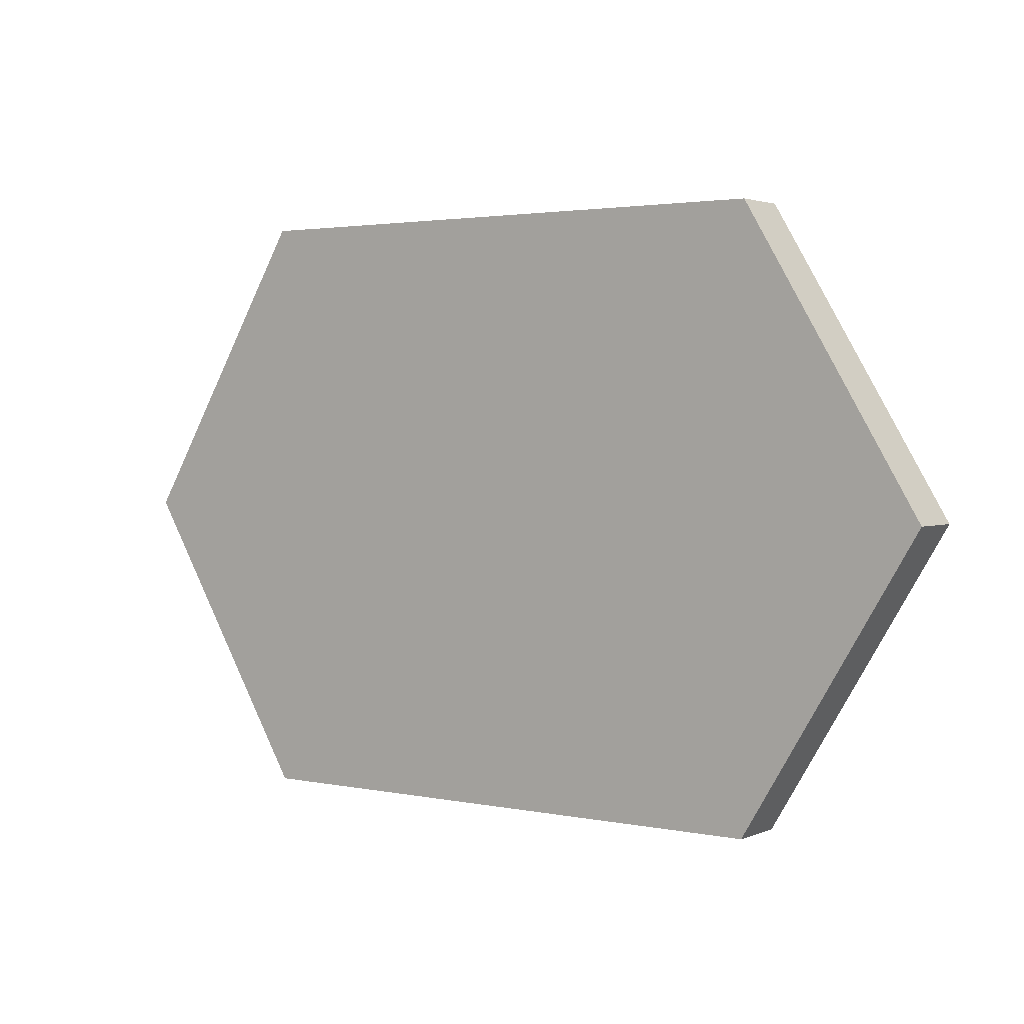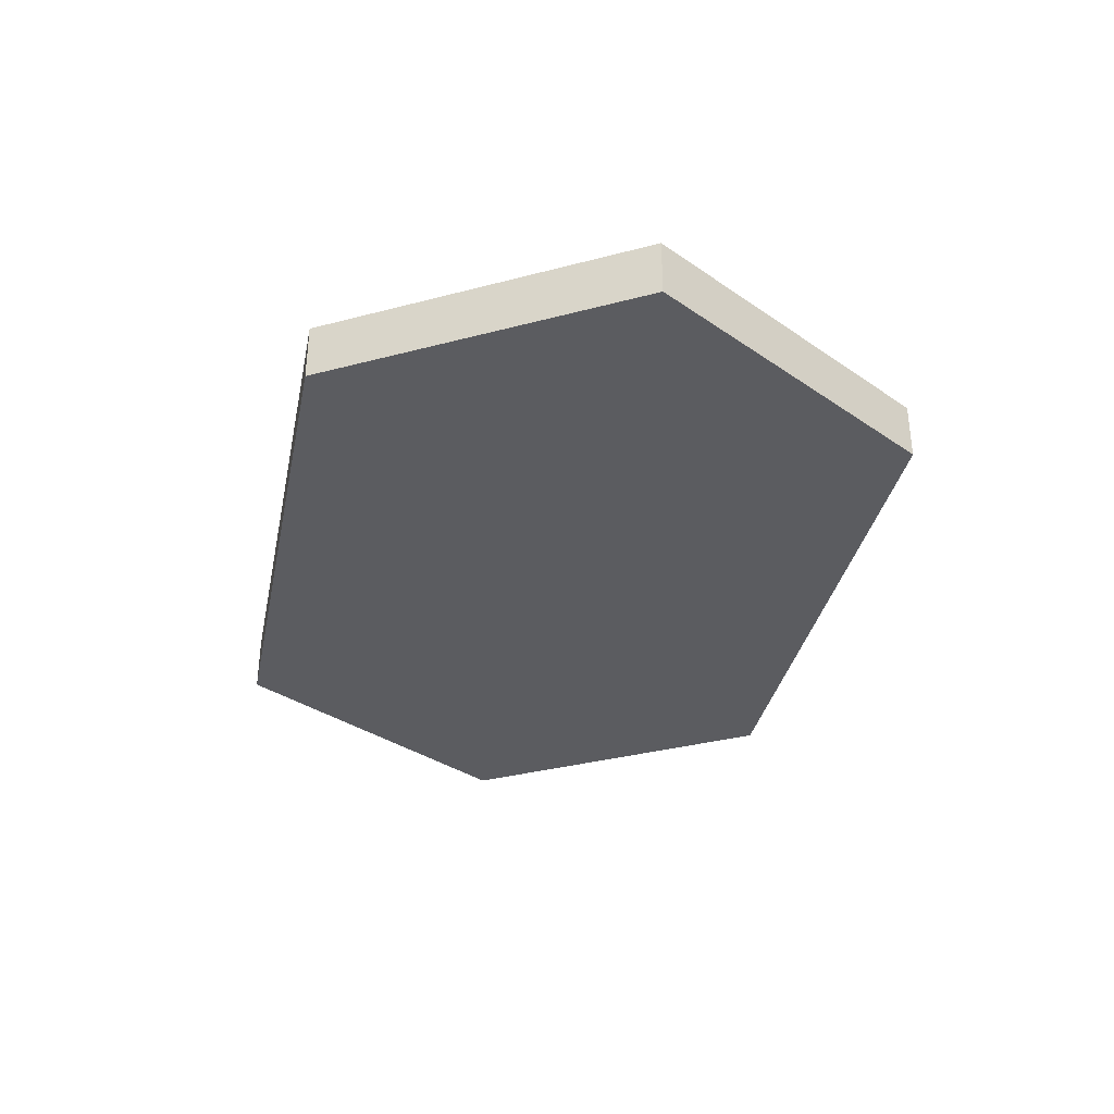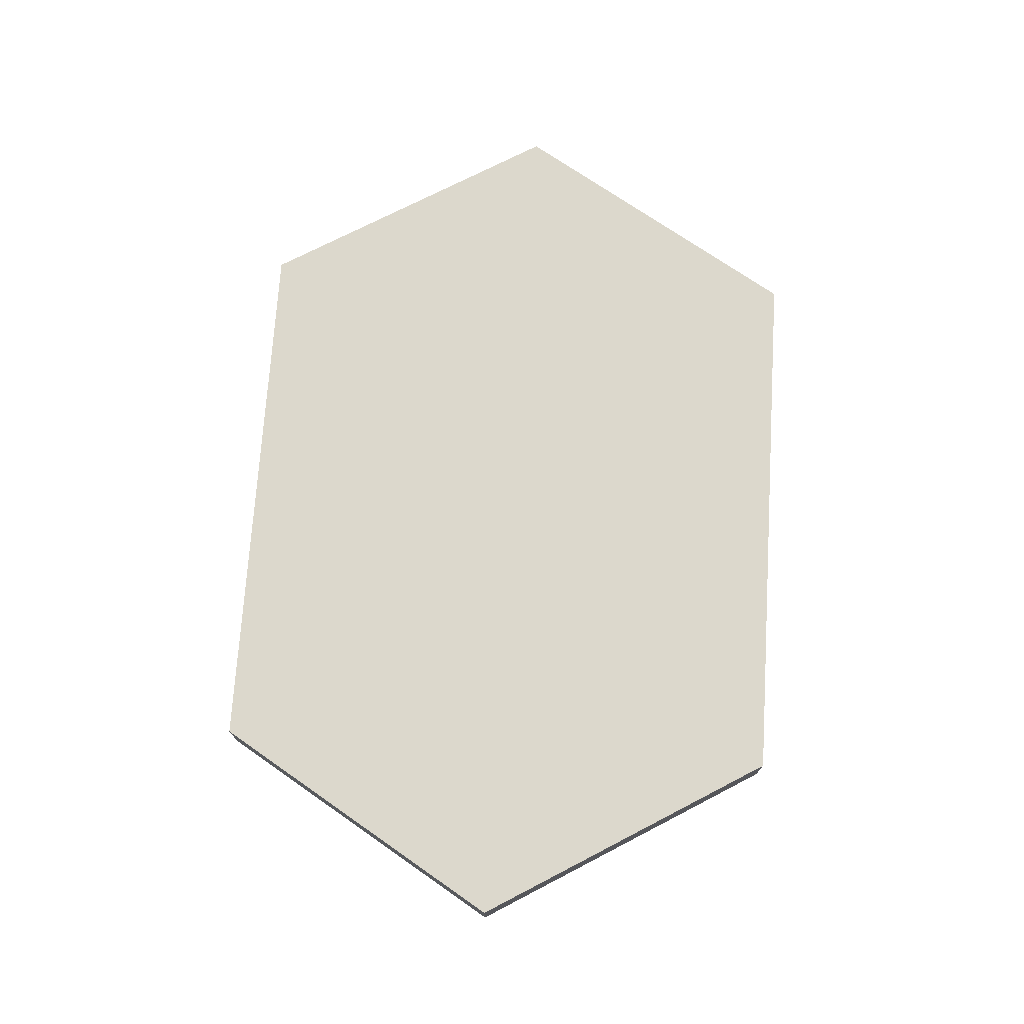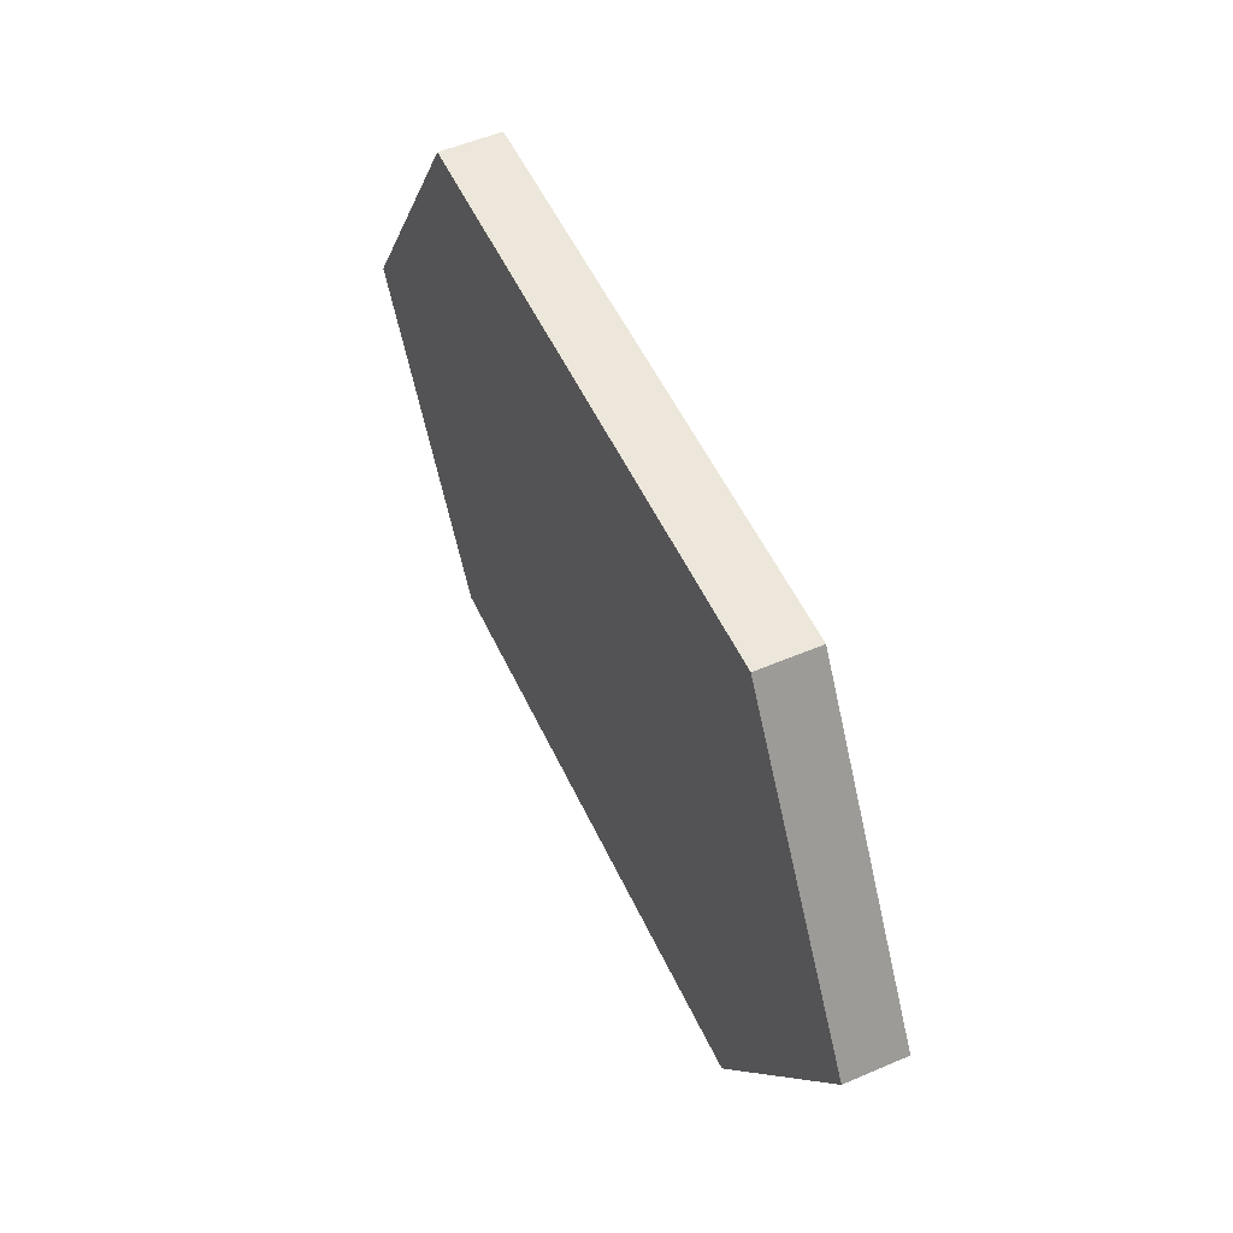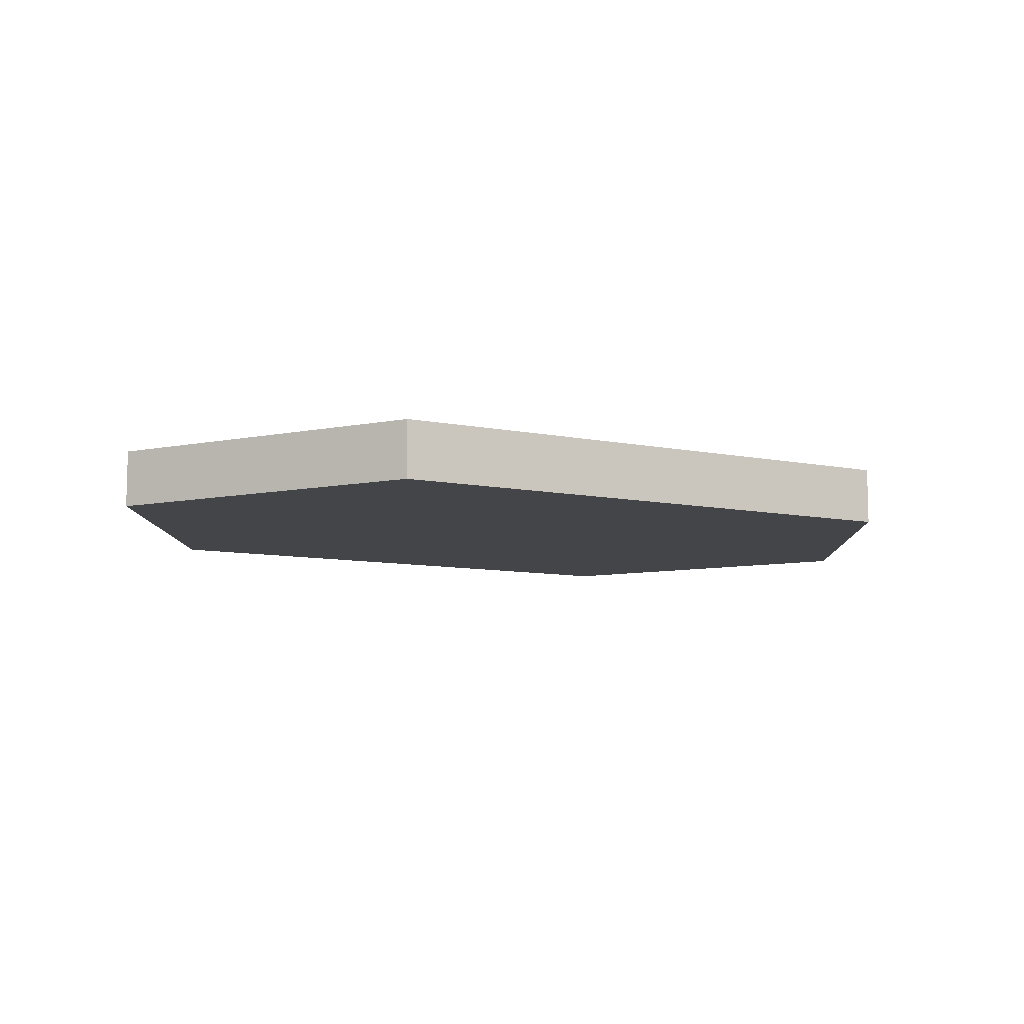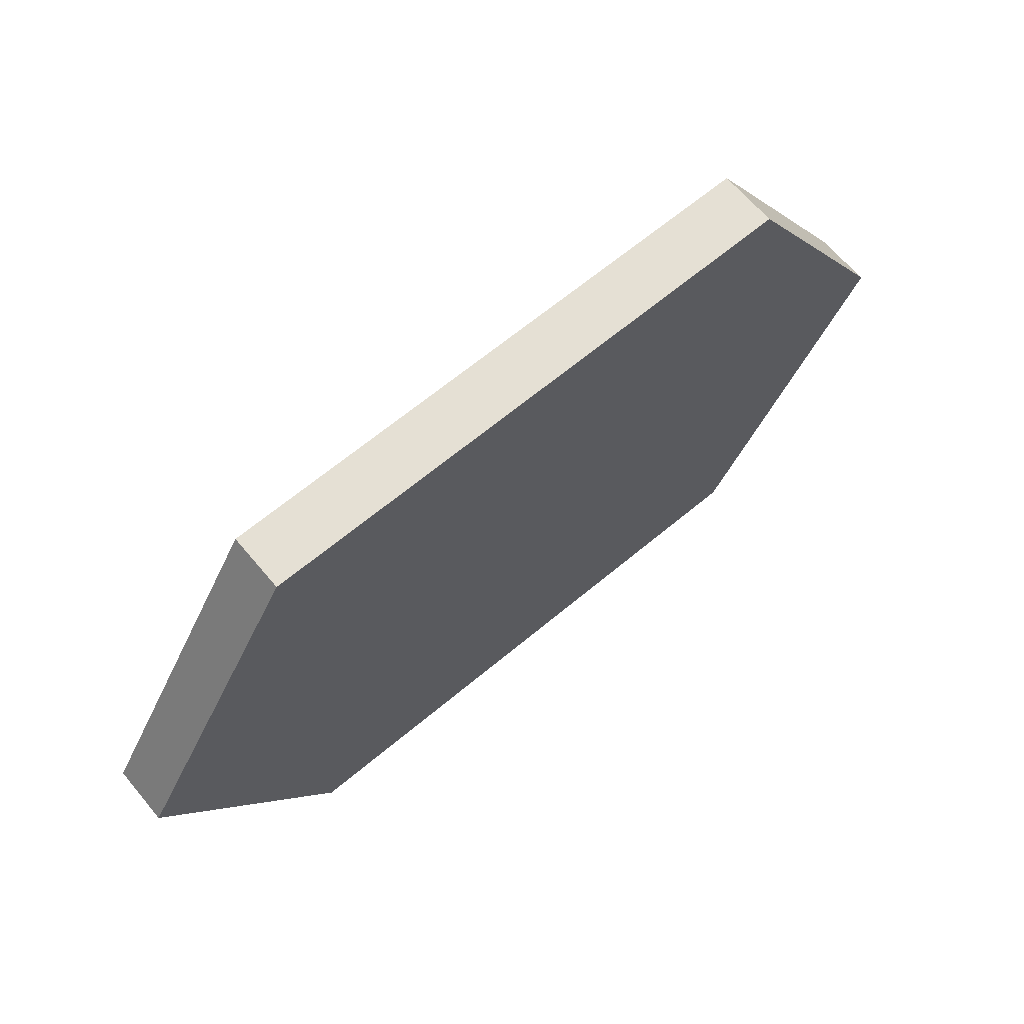
<metadata>
{"format":"obj","ext":"obj","renderer":"f3d","projection":"perspective","resolution":1024,"background":"white","views":[{"elev":2.5,"azim":35.9,"up":"+Z"},{"elev":-34.5,"azim":-101.6,"up":"+Y"},{"elev":72.7,"azim":93.7,"up":"+Y"},{"elev":53.1,"azim":65.4,"up":"+Z"},{"elev":-8.7,"azim":-29.7,"up":"+Y"},{"elev":65.5,"azim":140.0,"up":"+Z"}]}
</metadata>
<code>
v  -0.5 0.0313 0
v  -0.3067 0.0313 0.32
v  0.3067 0.0313 0.32
v  0.5 0.0313 -0
v  0.3067 0.0313 -0.32
v  -0.3067 0.0313 -0.32
v  -0.5 -0.0313 0
v  -0.3067 -0.0313 0.32
v  0.3067 -0.0313 0.32
v  0.5 -0.0313 -0
v  0.3067 -0.0313 -0.32
v  -0.3067 -0.0313 -0.32
v  -0.5 0.0313 0
v  -0.3067 0.0313 0.32
v  0.3067 0.0313 0.32
v  0.5 0.0313 -0
v  0.3067 0.0313 -0.32
v  -0.3067 0.0313 -0.32
v  -0.5 -0.0313 0
v  -0.3067 -0.0313 0.32
v  0.3067 -0.0313 0.32
v  0.5 -0.0313 -0
v  0.3067 -0.0313 -0.32
v  -0.3067 -0.0313 -0.32
g StretchHexH
f 9 22 4
f 4 15 9
f 10 23 5
f 5 16 10
f 11 24 6
f 6 17 11
f 12 19 1
f 1 18 12
f 7 20 2
f 2 13 7
f 8 21 3
f 3 14 8
v  -0.5 0.0313 0
v  -0.3067 0.0313 0.32
v  0.3067 0.0313 0.32
v  0.5 0.0313 -0
v  0.3067 0.0313 -0.32
v  -0.3067 0.0313 -0.32
v  -0.5 -0.0313 0
v  -0.3067 -0.0313 0.32
v  0.3067 -0.0313 0.32
v  0.5 -0.0313 -0
v  0.3067 -0.0313 -0.32
v  -0.3067 -0.0313 -0.32
g StretchHexH_faces
f 30 25 26
f 30 26 27
f 27 28 29
f 30 27 29
f 32 31 36
f 35 34 33
f 36 35 33
f 32 36 33

</code>
